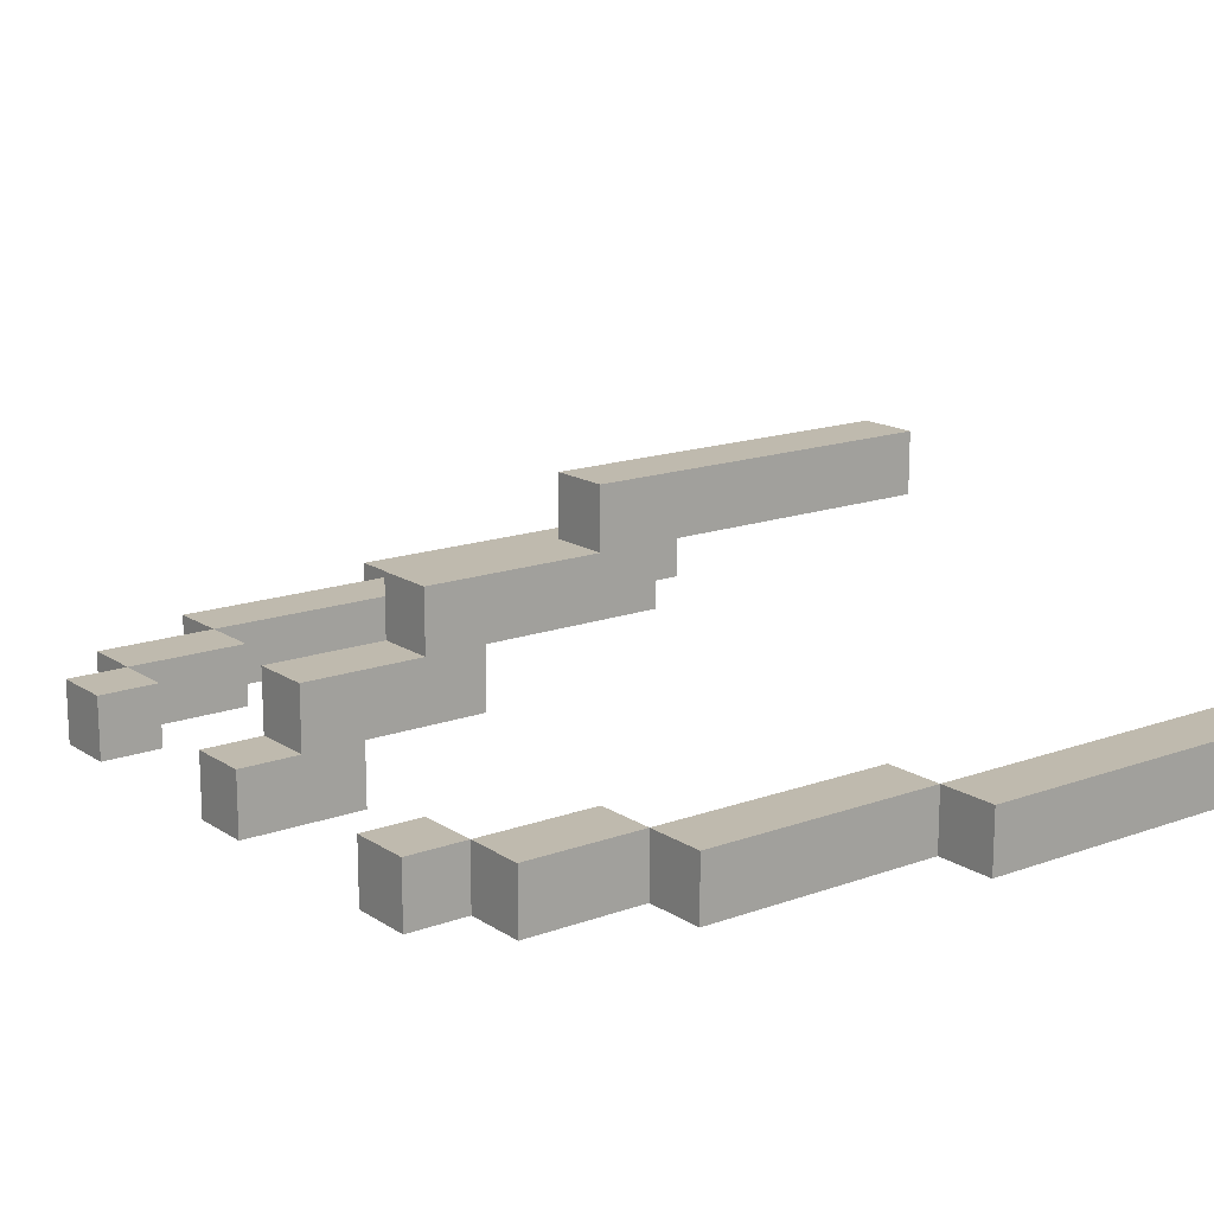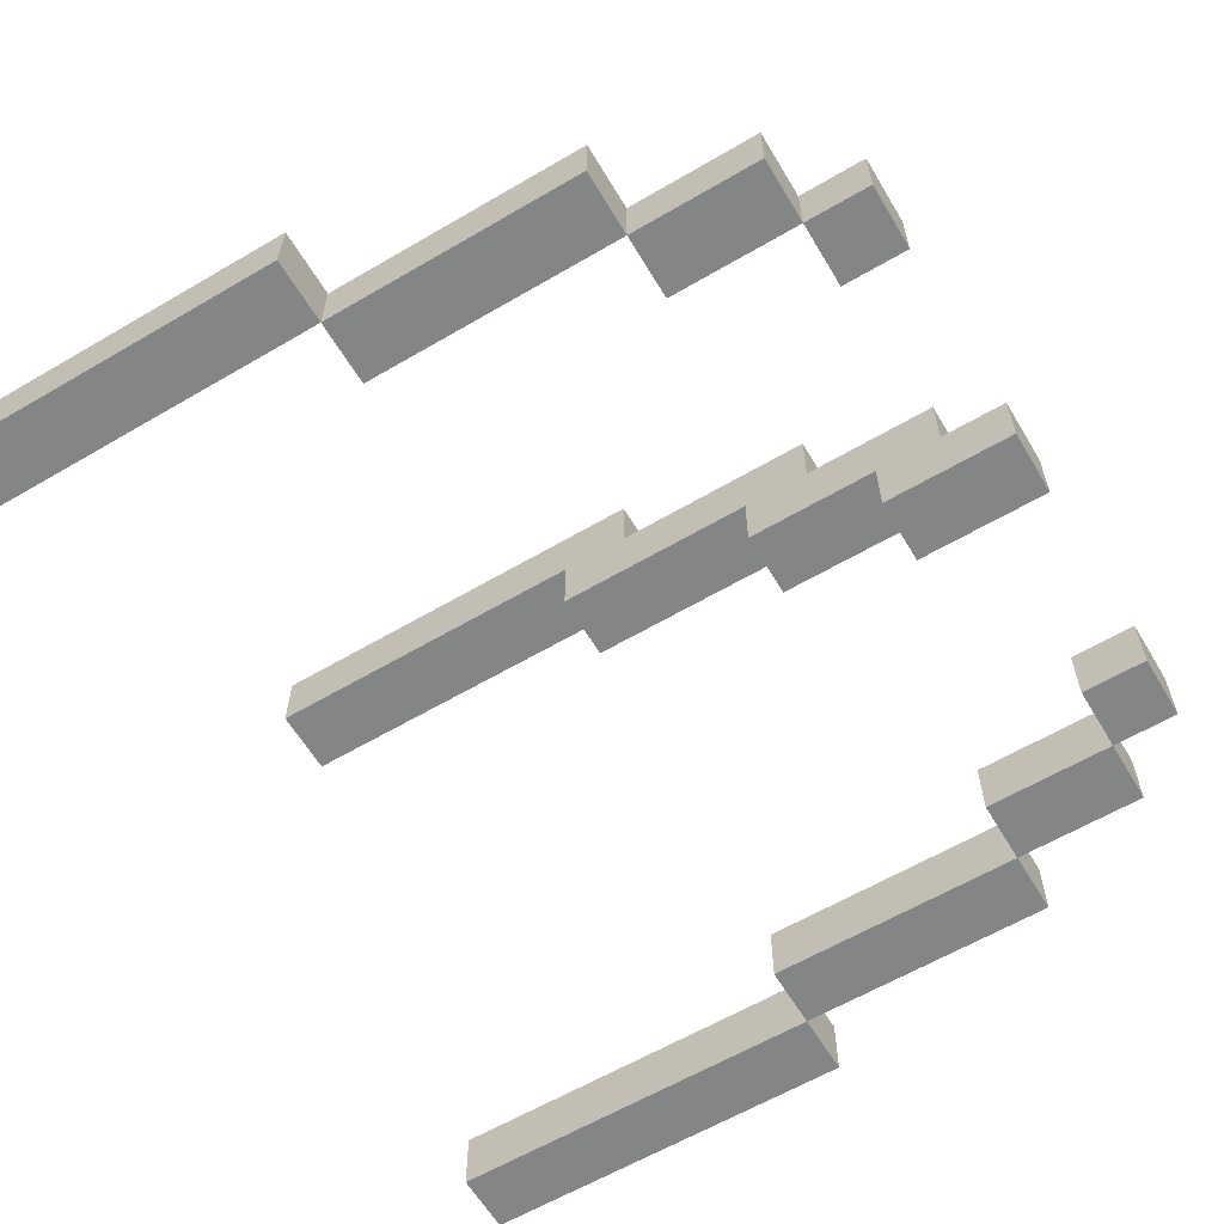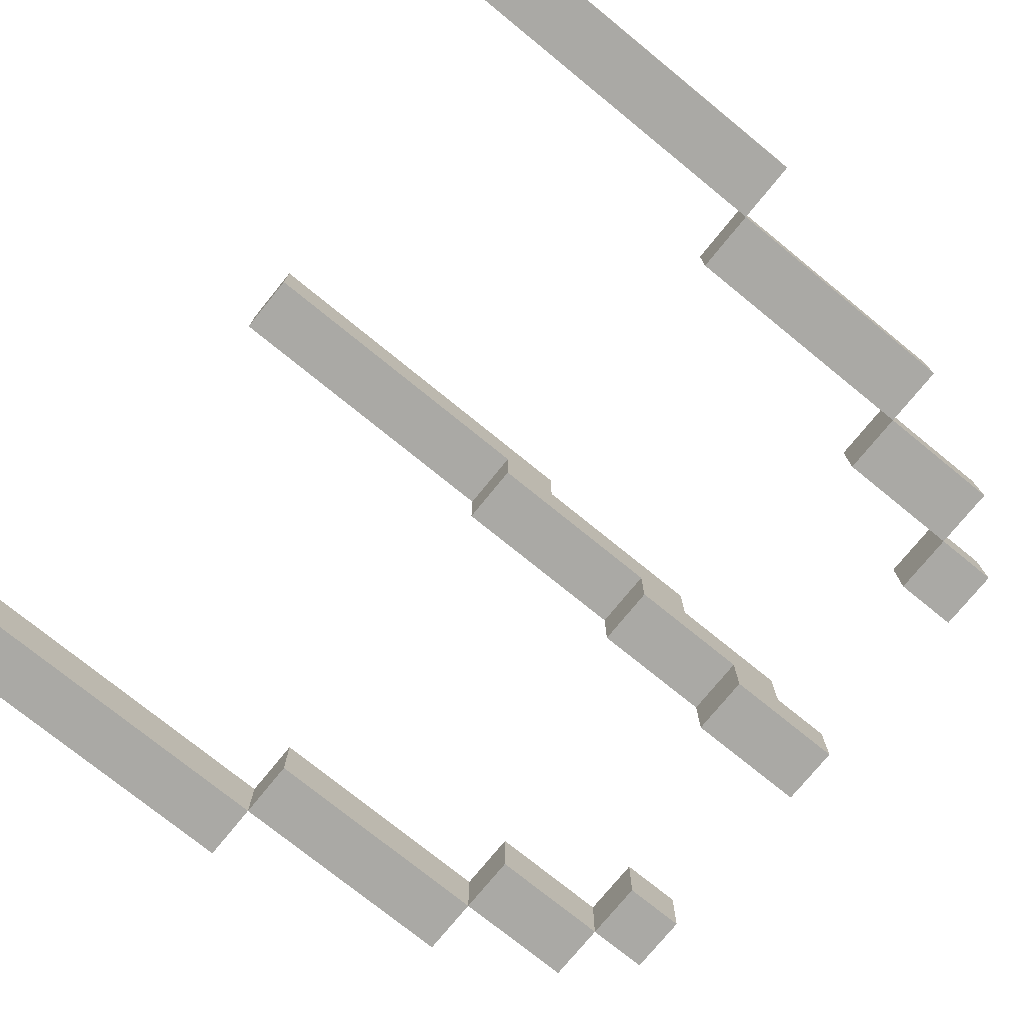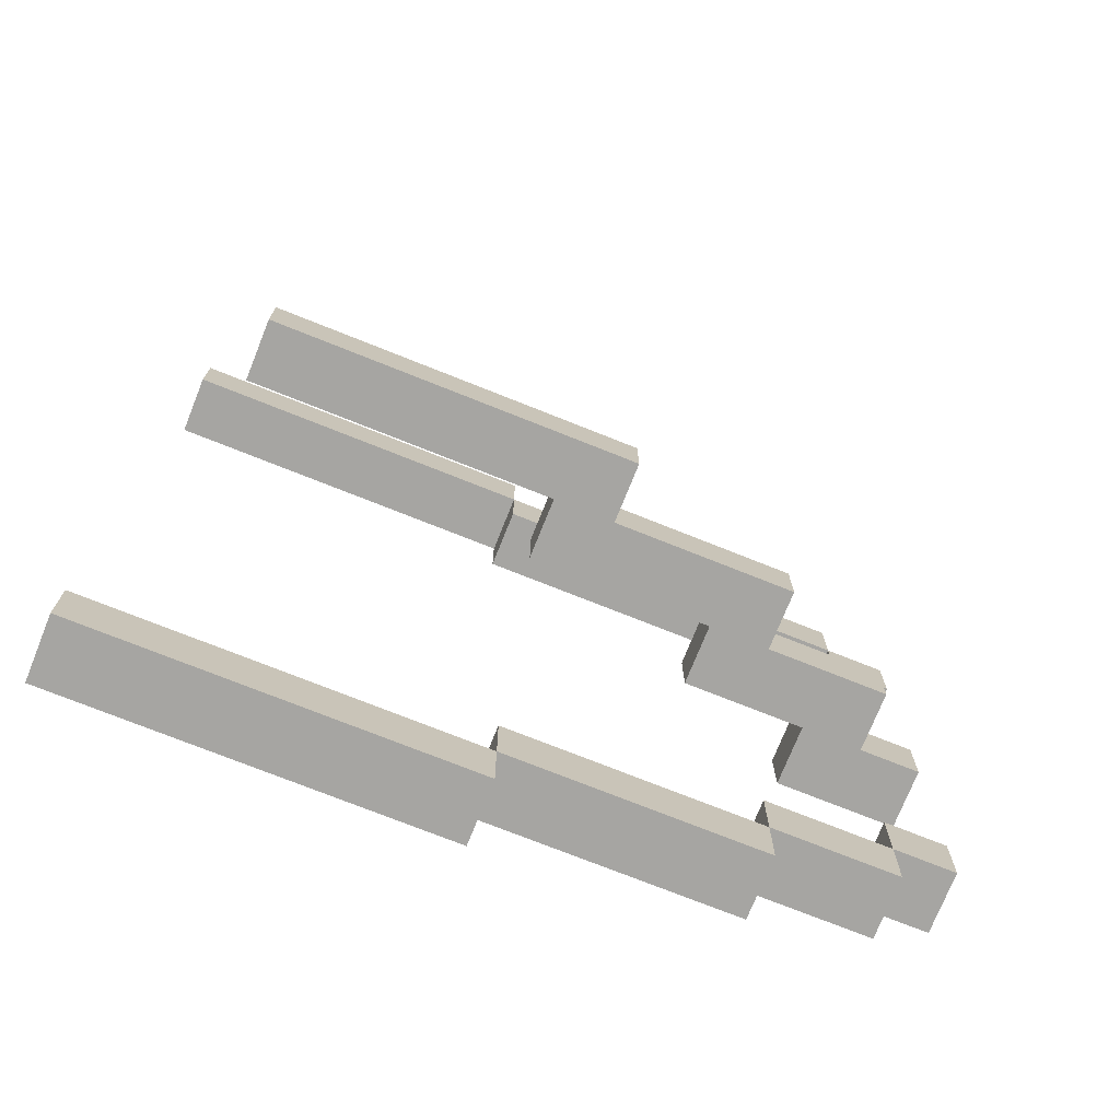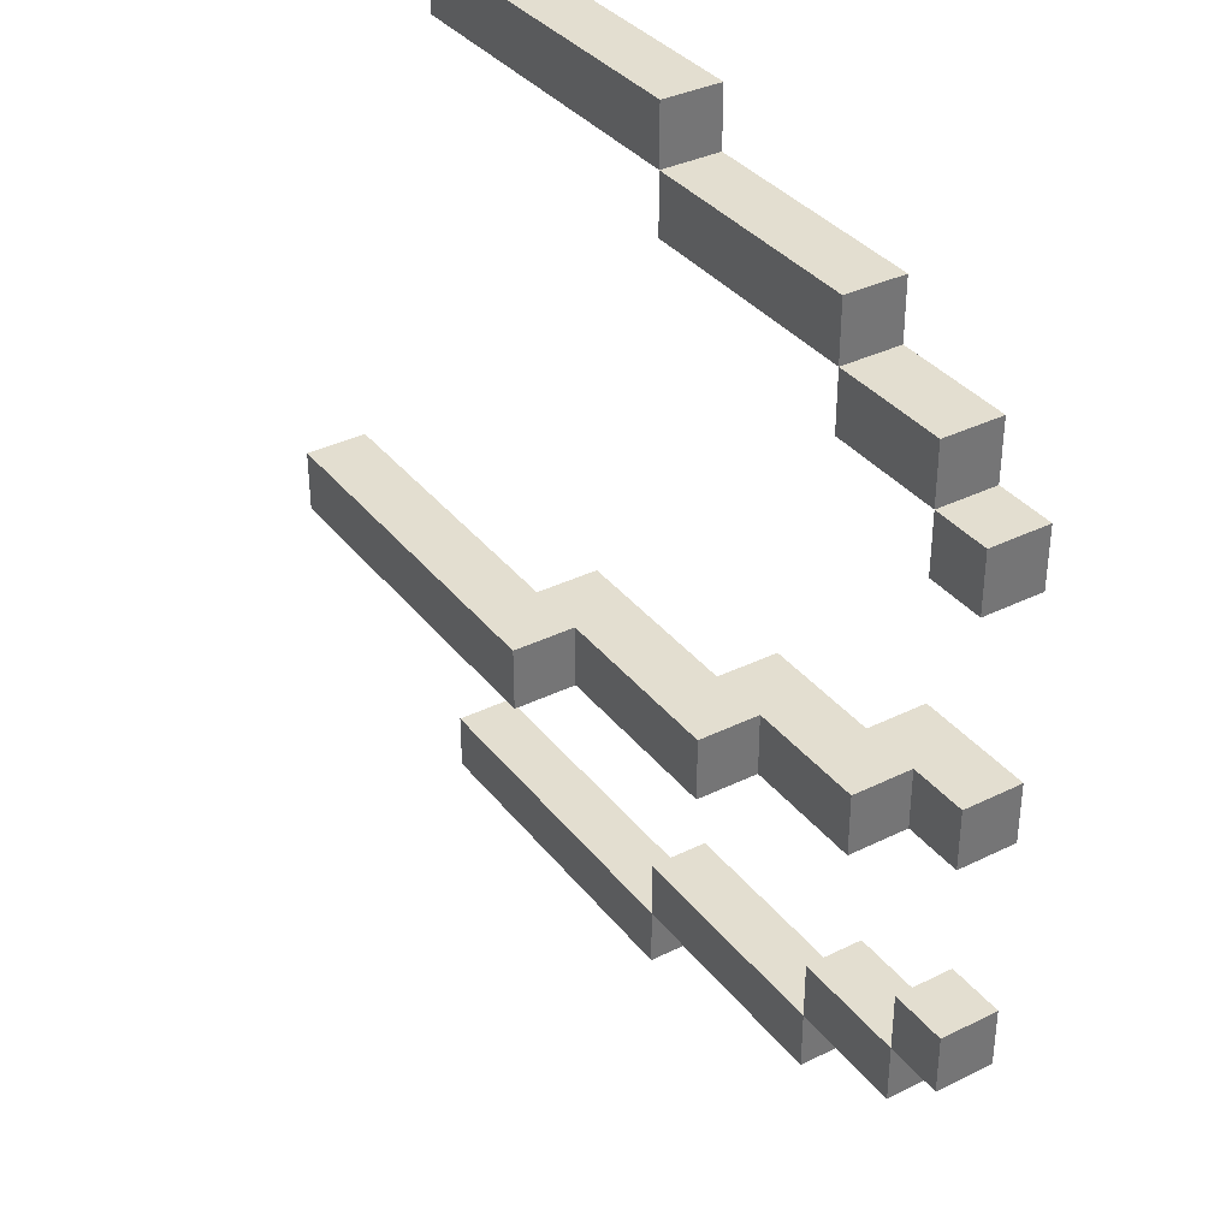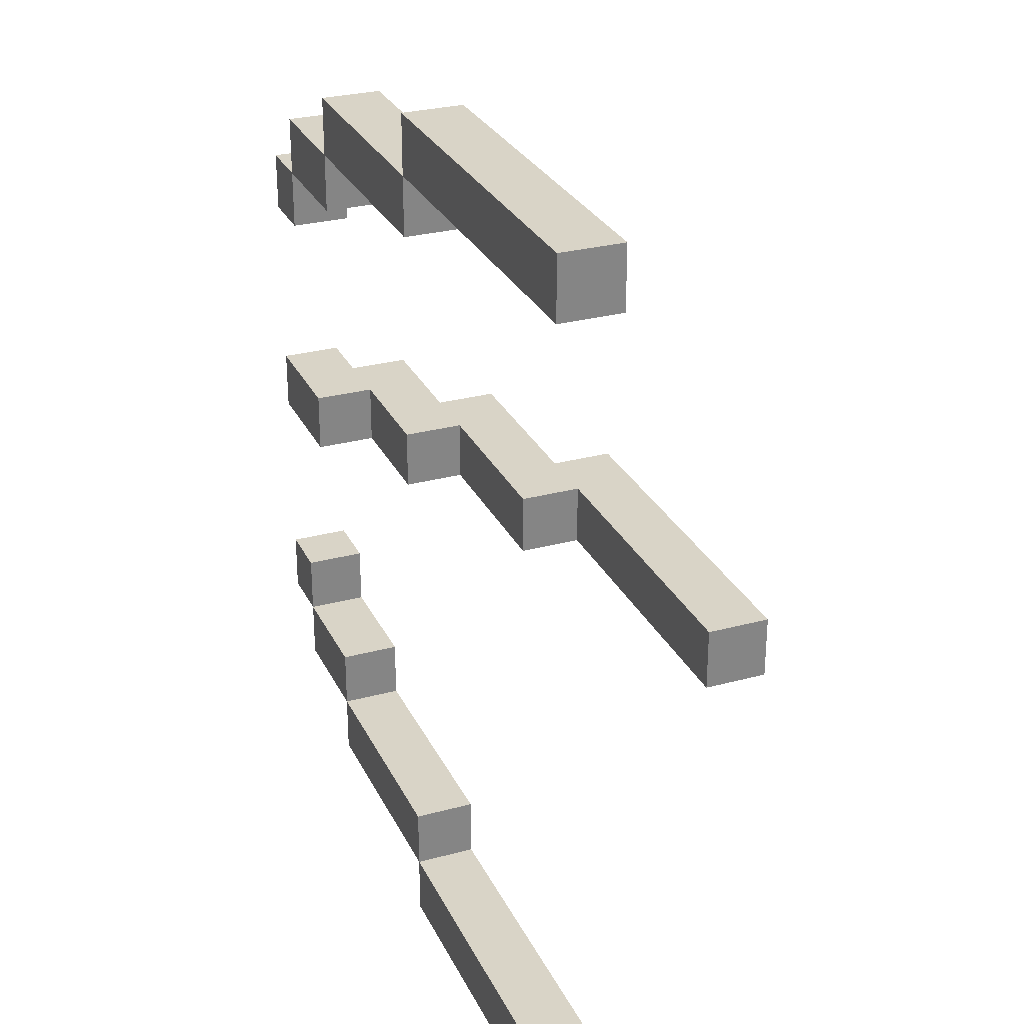
<metadata>
{"format":"obj","ext":"obj","renderer":"f3d","projection":"perspective","resolution":1024,"background":"white","views":[{"elev":15.8,"azim":-37.1,"up":"+Y"},{"elev":-61.6,"azim":-149.2,"up":"+Y"},{"elev":-75.4,"azim":140.9,"up":"+Y"},{"elev":-73.8,"azim":158.2,"up":"+Z"},{"elev":35.7,"azim":-123.0,"up":"+Z"},{"elev":28.6,"azim":68.0,"up":"+Z"}]}
</metadata>
<code>
o
v -1 0 0.5
v -1 0 0.4
v -1 0 0.1
v -1 0 -5.96e-08
v -1 0 -0.3
v -1 0 -0.4
v -1 0.1 0.5
v -1 0.1 0.4
v -1 0.1 0.1
v -1 0.1 -5.96e-08
v -1 0.1 -0.3
v -1 0.1 -0.4
v -0.9 0 0.6
v -0.9 0 0.5
v -0.9 0 -0.4
v -0.9 0 -0.5
v -0.9 0.1 0.6
v -0.9 0.1 0.5
v -0.9 0.1 0.1
v -0.9 0.1 -5.96e-08
v -0.9 0.1 -0.4
v -0.9 0.1 -0.5
v -0.9 0.2 0.1
v -0.9 0.2 -5.96e-08
v -0.7 0 0.7
v -0.7 0 0.6
v -0.7 0 -0.5
v -0.7 0 -0.6
v -0.7 0.1 0.7
v -0.7 0.1 0.6
v -0.7 0.1 -0.5
v -0.7 0.1 -0.6
v -0.7 0.2 0.1
v -0.7 0.2 -5.96e-08
v -0.7 0.3 0.1
v -0.7 0.3 -5.96e-08
v -0.4 0.3 0.1
v -0.4 0.3 -5.96e-08
v -0.4 0.4 0.1
v -0.4 0.4 -5.96e-08
v -0.3 0 0.8
v -0.3 0 0.7
v -0.3 0 -0.6
v -0.3 0 -0.7
v -0.3 0.1 0.8
v -0.3 0.1 0.7
v -0.3 0.1 -0.6
v -0.3 0.1 -0.7
v -0.9 0 0.5
v -0.9 0 0.4
v -0.9 0 -0.3
v -0.9 0 -0.4
v -0.9 0.1 0.5
v -0.9 0.1 0.4
v -0.9 0.1 -0.3
v -0.9 0.1 -0.4
v -0.8 0 0.1
v -0.8 0 -5.96e-08
v -0.8 0.1 0.1
v -0.8 0.1 -5.96e-08
v -0.7 0 0.6
v -0.7 0 0.5
v -0.7 0 -0.4
v -0.7 0 -0.5
v -0.7 0.1 0.6
v -0.7 0.1 0.5
v -0.7 0.1 -0.4
v -0.7 0.1 -0.5
v -0.6 0.1 0.1
v -0.6 0.1 -5.96e-08
v -0.6 0.2 0.1
v -0.6 0.2 -5.96e-08
v -0.3 0 0.7
v -0.3 0 0.6
v -0.3 0 -0.5
v -0.3 0 -0.6
v -0.3 0.1 0.7
v -0.3 0.1 0.6
v -0.3 0.1 -0.5
v -0.3 0.1 -0.6
v -0.3 0.2 0.1
v -0.3 0.2 -5.96e-08
v -0.3 0.3 0.1
v -0.3 0.3 -5.96e-08
v 0.2 0.3 0.1
v 0.2 0.3 -5.96e-08
v 0.2 0.4 0.1
v 0.2 0.4 -5.96e-08
v 0.3 0 0.8
v 0.3 0 0.7
v 0.3 0 -0.6
v 0.3 0 -0.7
v 0.3 0.1 0.8
v 0.3 0.1 0.7
v 0.3 0.1 -0.6
v 0.3 0.1 -0.7
v -0.3 0 0.8
v -0.3 0.1 0.8
v 0.3 0 0.8
v 0.3 0.1 0.8
v -0.7 0 0.7
v -0.7 0.1 0.7
v -0.3 0 0.7
v -0.3 0.1 0.7
v -0.9 0 0.6
v -0.9 0.1 0.6
v -0.7 0 0.6
v -0.7 0.1 0.6
v -1 0 0.5
v -1 0.1 0.5
v -0.9 0 0.5
v -0.9 0.1 0.5
v -1 0 0.1
v -1 0.1 0.1
v -0.9 0.1 0.1
v -0.9 0.2 0.1
v -0.8 0 0.1
v -0.8 0.1 0.1
v -0.7 0.2 0.1
v -0.7 0.3 0.1
v -0.6 0.1 0.1
v -0.6 0.2 0.1
v -0.4 0.3 0.1
v -0.4 0.4 0.1
v -0.3 0.2 0.1
v -0.3 0.3 0.1
v 0.2 0.3 0.1
v 0.2 0.4 0.1
v -1 0 -0.3
v -1 0.1 -0.3
v -0.9 0 -0.3
v -0.9 0.1 -0.3
v -0.9 0 -0.4
v -0.9 0.1 -0.4
v -0.7 0 -0.4
v -0.7 0.1 -0.4
v -0.7 0 -0.5
v -0.7 0.1 -0.5
v -0.3 0 -0.5
v -0.3 0.1 -0.5
v -0.3 0 -0.6
v -0.3 0.1 -0.6
v 0.3 0 -0.6
v 0.3 0.1 -0.6
v -0.3 0 0.7
v -0.3 0.1 0.7
v 0.3 0 0.7
v 0.3 0.1 0.7
v -0.7 0 0.6
v -0.7 0.1 0.6
v -0.3 0 0.6
v -0.3 0.1 0.6
v -0.9 0 0.5
v -0.9 0.1 0.5
v -0.7 0 0.5
v -0.7 0.1 0.5
v -1 0 0.4
v -1 0.1 0.4
v -0.9 0 0.4
v -0.9 0.1 0.4
v -1 0 -5.96e-08
v -1 0.1 -5.96e-08
v -0.9 0.1 -5.96e-08
v -0.9 0.2 -5.96e-08
v -0.8 0 -5.96e-08
v -0.8 0.1 -5.96e-08
v -0.7 0.2 -5.96e-08
v -0.7 0.3 -5.96e-08
v -0.6 0.1 -5.96e-08
v -0.6 0.2 -5.96e-08
v -0.4 0.3 -5.96e-08
v -0.4 0.4 -5.96e-08
v -0.3 0.2 -5.96e-08
v -0.3 0.3 -5.96e-08
v 0.2 0.3 -5.96e-08
v 0.2 0.4 -5.96e-08
v -1 0 -0.4
v -1 0.1 -0.4
v -0.9 0 -0.4
v -0.9 0.1 -0.4
v -0.9 0 -0.5
v -0.9 0.1 -0.5
v -0.7 0 -0.5
v -0.7 0.1 -0.5
v -0.7 0 -0.6
v -0.7 0.1 -0.6
v -0.3 0 -0.6
v -0.3 0.1 -0.6
v -0.3 0 -0.7
v -0.3 0.1 -0.7
v 0.3 0 -0.7
v 0.3 0.1 -0.7
v -0.3 0 0.8
v 0.3 0 0.8
v -0.7 0 0.7
v -0.3 0 0.7
v 0.3 0 0.7
v -0.9 0 0.6
v -0.7 0 0.6
v -0.3 0 0.6
v -1 0 0.5
v -0.9 0 0.5
v -0.7 0 0.5
v -1 0 0.4
v -0.9 0 0.4
v -1 0 0.1
v -0.8 0 0.1
v -1 0 -5.96e-08
v -0.8 0 -5.96e-08
v -1 0 -0.3
v -0.9 0 -0.3
v -1 0 -0.4
v -0.9 0 -0.4
v -0.7 0 -0.4
v -0.9 0 -0.5
v -0.7 0 -0.5
v -0.3 0 -0.5
v -0.7 0 -0.6
v -0.3 0 -0.6
v 0.3 0 -0.6
v -0.3 0 -0.7
v 0.3 0 -0.7
v -0.8 0.1 0.1
v -0.6 0.1 0.1
v -0.8 0.1 -5.96e-08
v -0.6 0.1 -5.96e-08
v -0.6 0.2 0.1
v -0.3 0.2 0.1
v -0.6 0.2 -5.96e-08
v -0.3 0.2 -5.96e-08
v -0.3 0.3 0.1
v 0.2 0.3 0.1
v -0.3 0.3 -5.96e-08
v 0.2 0.3 -5.96e-08
v -0.3 0.1 0.8
v 0.3 0.1 0.8
v -0.7 0.1 0.7
v -0.3 0.1 0.7
v 0.3 0.1 0.7
v -0.9 0.1 0.6
v -0.7 0.1 0.6
v -0.3 0.1 0.6
v -1 0.1 0.5
v -0.9 0.1 0.5
v -0.7 0.1 0.5
v -1 0.1 0.4
v -0.9 0.1 0.4
v -1 0.1 0.1
v -0.9 0.1 0.1
v -1 0.1 -5.96e-08
v -0.9 0.1 -5.96e-08
v -1 0.1 -0.3
v -0.9 0.1 -0.3
v -1 0.1 -0.4
v -0.9 0.1 -0.4
v -0.7 0.1 -0.4
v -0.9 0.1 -0.5
v -0.7 0.1 -0.5
v -0.3 0.1 -0.5
v -0.7 0.1 -0.6
v -0.3 0.1 -0.6
v 0.3 0.1 -0.6
v -0.3 0.1 -0.7
v 0.3 0.1 -0.7
v -0.9 0.2 0.1
v -0.7 0.2 0.1
v -0.9 0.2 -5.96e-08
v -0.7 0.2 -5.96e-08
v -0.7 0.3 0.1
v -0.4 0.3 0.1
v -0.7 0.3 -5.96e-08
v -0.4 0.3 -5.96e-08
v -0.4 0.4 0.1
v 0.2 0.4 0.1
v -0.4 0.4 -5.96e-08
v 0.2 0.4 -5.96e-08
f 7 2 1
f 8 2 7
f 9 4 3
f 10 4 9
f 11 6 5
f 12 6 11
f 17 14 13
f 18 14 17
f 21 16 15
f 22 16 21
f 23 20 19
f 24 20 23
f 29 26 25
f 30 26 29
f 31 28 27
f 32 28 31
f 35 34 33
f 36 34 35
f 39 38 37
f 40 38 39
f 45 42 41
f 46 42 45
f 47 44 43
f 48 44 47
f 49 50 53
f 53 50 54
f 51 52 55
f 55 52 56
f 57 58 59
f 59 58 60
f 61 62 65
f 65 62 66
f 63 64 67
f 67 64 68
f 69 70 71
f 71 70 72
f 73 74 77
f 77 74 78
f 75 76 79
f 79 76 80
f 81 82 83
f 83 82 84
f 85 86 87
f 87 86 88
f 89 90 93
f 93 90 94
f 91 92 95
f 95 92 96
f 99 98 97
f 100 98 99
f 103 102 101
f 104 102 103
f 107 106 105
f 108 106 107
f 111 110 109
f 112 110 111
f 115 114 113
f 117 115 113
f 117 116 115
f 118 116 117
f 119 116 118
f 121 119 118
f 121 120 119
f 122 120 121
f 123 120 122
f 125 123 122
f 125 124 123
f 126 124 125
f 127 124 126
f 128 124 127
f 131 130 129
f 132 130 131
f 135 134 133
f 136 134 135
f 139 138 137
f 140 138 139
f 143 142 141
f 144 142 143
f 145 146 147
f 147 146 148
f 149 150 151
f 151 150 152
f 153 154 155
f 155 154 156
f 157 158 159
f 159 158 160
f 161 162 163
f 161 163 165
f 163 164 165
f 165 164 166
f 166 164 167
f 166 167 169
f 167 168 169
f 169 168 170
f 170 168 171
f 170 171 173
f 171 172 173
f 173 172 174
f 174 172 175
f 175 172 176
f 177 178 179
f 179 178 180
f 181 182 183
f 183 182 184
f 185 186 187
f 187 186 188
f 189 190 191
f 191 190 192
f 196 194 193
f 197 194 196
f 199 196 195
f 200 196 199
f 202 199 198
f 203 199 202
f 204 202 201
f 205 202 204
f 208 207 206
f 209 207 208
f 212 211 210
f 213 211 212
f 215 214 213
f 216 214 215
f 218 217 216
f 219 217 218
f 221 220 219
f 222 220 221
f 225 224 223
f 226 224 225
f 229 228 227
f 230 228 229
f 233 232 231
f 234 232 233
f 235 236 238
f 238 236 239
f 237 238 241
f 241 238 242
f 240 241 244
f 244 241 245
f 243 244 246
f 246 244 247
f 248 249 250
f 250 249 251
f 252 253 254
f 254 253 255
f 255 256 257
f 257 256 258
f 258 259 260
f 260 259 261
f 261 262 263
f 263 262 264
f 265 266 267
f 267 266 268
f 269 270 271
f 271 270 272
f 273 274 275
f 275 274 276

</code>
